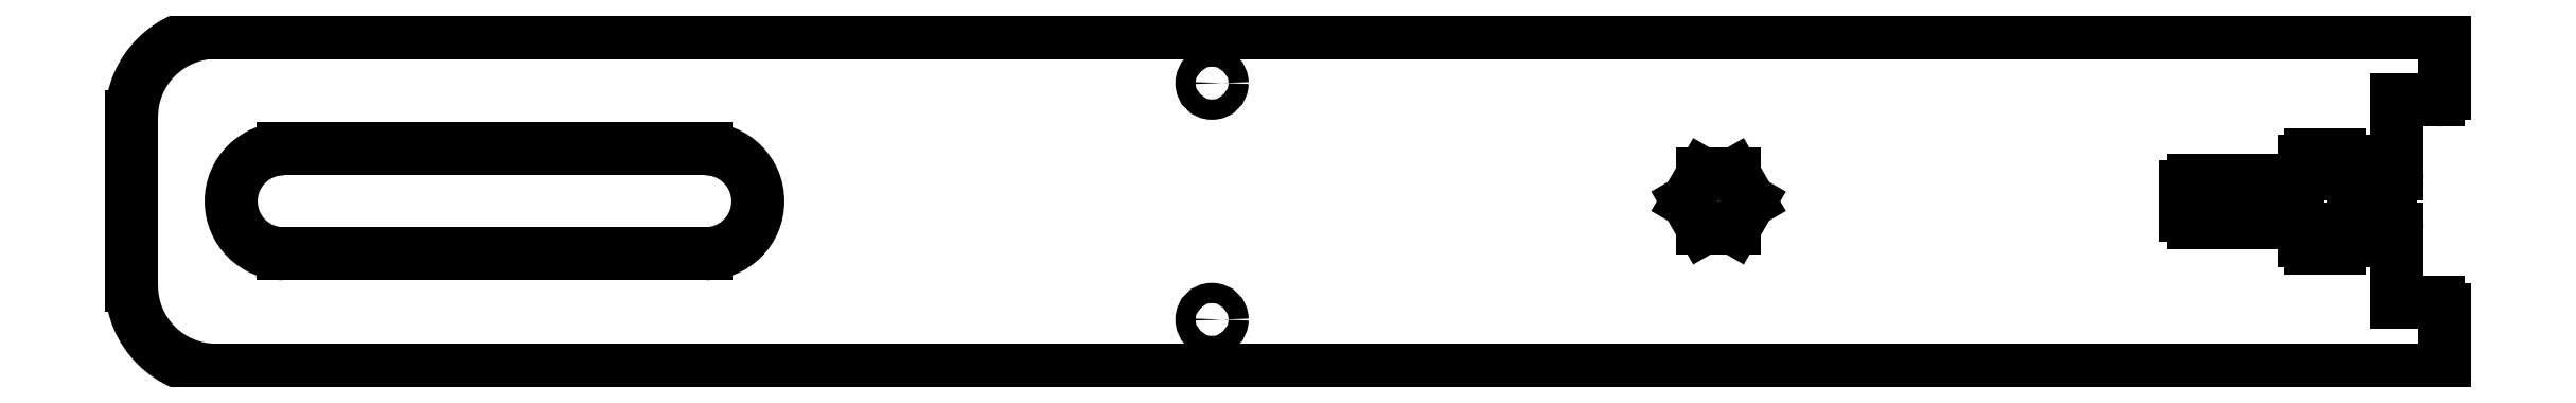
<metadata>
{"format":"dxf","ext":"dxf","renderer":"ezdxf+matplotlib","layout":"modelspace","background":"white","min_lineweight":24,"dpi":150}
</metadata>
<code>
0
SECTION
2
ENTITIES
0
LINE
8
Shape2DView007
10
52.6
20
-10
11
-79
21
-10
0
ARC
8
Shape2DView007
10
-79
20
-5
40
5
50
180
51
-90
0
ARC
8
Shape2DView007
10
52.6
20
-9.6
40
0.4
50
-90
51
0
0
LINE
8
Shape2DView007
10
-84
20
-5
11
-84
21
5
0
LINE
8
Shape2DView007
10
53
20
-9.6
11
53
21
-6.4
0
ARC
8
Shape2DView007
10
-79
20
5
40
5
50
90
51
180
0
ARC
8
Shape2DView007
10
52.6
20
-6.4
40
0.4
50
0
51
90
0
LINE
8
Shape2DView007
10
-79
20
10
11
52.6
21
10
0
LINE
8
Shape2DView007
10
52.6
20
-6
11
50.2
21
-6
0
ARC
8
Shape2DView007
10
52.6
20
9.6
40
0.4
50
2.544e-13
51
90
0
LINE
8
Shape2DView007
10
50.2
20
-6
11
50.2
21
-1.65
0
LINE
8
Shape2DView007
10
53
20
6.4
11
53
21
9.6
0
ARC
8
Shape2DView007
10
49.8
20
-1.65
40
0.4
50
6.361e-14
51
90
0
ARC
8
Shape2DView007
10
52.6
20
6.4
40
0.4
50
-90
51
1.272e-13
0
LINE
8
Shape2DView007
10
49.8
20
-1.25
11
47.6
21
-1.25
0
LINE
8
Shape2DView007
10
50.2
20
6
11
52.6
21
6
0
ARC
8
Shape2DView007
10
47.6
20
-1.65
40
0.4
50
90
51
180
0
LINE
8
Shape2DView007
10
50.2
20
1.65
11
50.2
21
6
0
LINE
8
Shape2DView007
10
47.2
20
-1.65
11
47.2
21
-2.35
0
ARC
8
Shape2DView007
10
49.8
20
1.65
40
0.4
50
-90
51
6.361e-14
0
ARC
8
Shape2DView007
10
46.8
20
-2.35
40
0.4
50
-90
51
0
0
LINE
8
Shape2DView007
10
47.6
20
1.25
11
49.8
21
1.25
0
LINE
8
Shape2DView007
10
46.8
20
-2.75
11
45.1
21
-2.75
0
ARC
8
Shape2DView007
10
47.6
20
1.65
40
0.4
50
180
51
-90
0
ARC
8
Shape2DView007
10
45.1
20
-2.35
40
0.4
50
-180
51
-90
0
LINE
8
Shape2DView007
10
47.2
20
2.35
11
47.2
21
1.65
0
LINE
8
Shape2DView007
10
44.7
20
-2.35
11
44.7
21
-1.65
0
ARC
8
Shape2DView007
10
46.8
20
2.35
40
0.4
50
0
51
90
0
ARC
8
Shape2DView007
10
44.3
20
-1.65
40
0.4
50
1.431e-12
51
90
0
LINE
8
Shape2DView007
10
45.1
20
2.75
11
46.8
21
2.75
0
LINE
8
Shape2DView007
10
44.3
20
-1.25
11
38.1
21
-1.25
0
ARC
8
Shape2DView007
10
45.1
20
2.35
40
0.4
50
90
51
-180
0
ARC
8
Shape2DView007
10
38.1
20
-0.85
40
0.4
50
-180
51
-90
0
LINE
8
Shape2DView007
10
44.7
20
1.65
11
44.7
21
2.35
0
LINE
8
Shape2DView007
10
37.7
20
-0.85
11
37.7
21
0.85
0
ARC
8
Shape2DView007
10
44.3
20
1.65
40
0.4
50
-90
51
6.361e-14
0
ARC
8
Shape2DView007
10
38.1
20
0.85
40
0.4
50
90
51
-180
0
LINE
8
Shape2DView007
10
38.1
20
1.25
11
44.3
21
1.25
0
ARC
8
Shape2DView007
10
-75
20
2.507e-14
40
3.1
50
90
51
-90
0
LINE
8
Shape2DView007
10
-75
20
-3.1
11
-50
21
-3.1
0
ARC
8
Shape2DView007
10
-50
20
1.895e-14
40
3.1
50
-90
51
90
0
LINE
8
Shape2DView007
10
-50
20
3.1
11
-75
21
3.1
0
LINE
8
Shape2DView007
10
9.076
20
1.6
11
8.152
21
5.551e-15
0
LINE
8
Shape2DView007
10
8.152
20
4.64e-15
11
9.076
21
-1.6
0
LINE
8
Shape2DView007
10
9.076
20
-1.6
11
10.92
21
-1.6
0
LINE
8
Shape2DView007
10
10.92
20
-1.6
11
11.85
21
3.553e-15
0
LINE
8
Shape2DView007
10
11.85
20
3.842e-15
11
10.92
21
1.6
0
LINE
8
Shape2DView007
10
10.92
20
1.6
11
9.076
21
1.6
0
CIRCLE
8
Shape2DView007
10
-20
20
7
40
0.6
0
CIRCLE
8
Shape2DView007
10
-20
20
-7
40
0.6
0
ENDSEC
0
EOF

</code>
